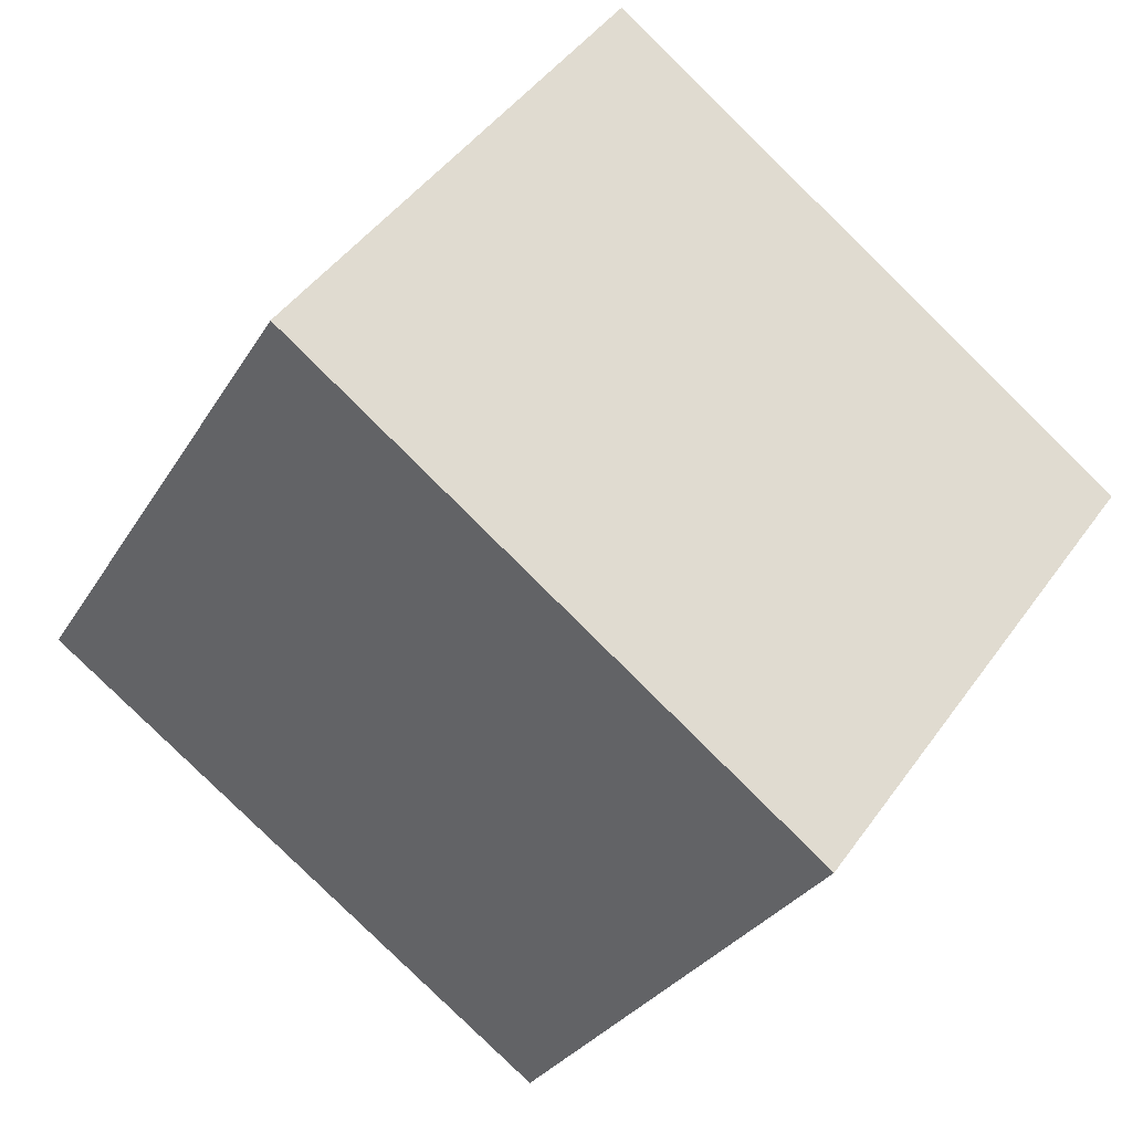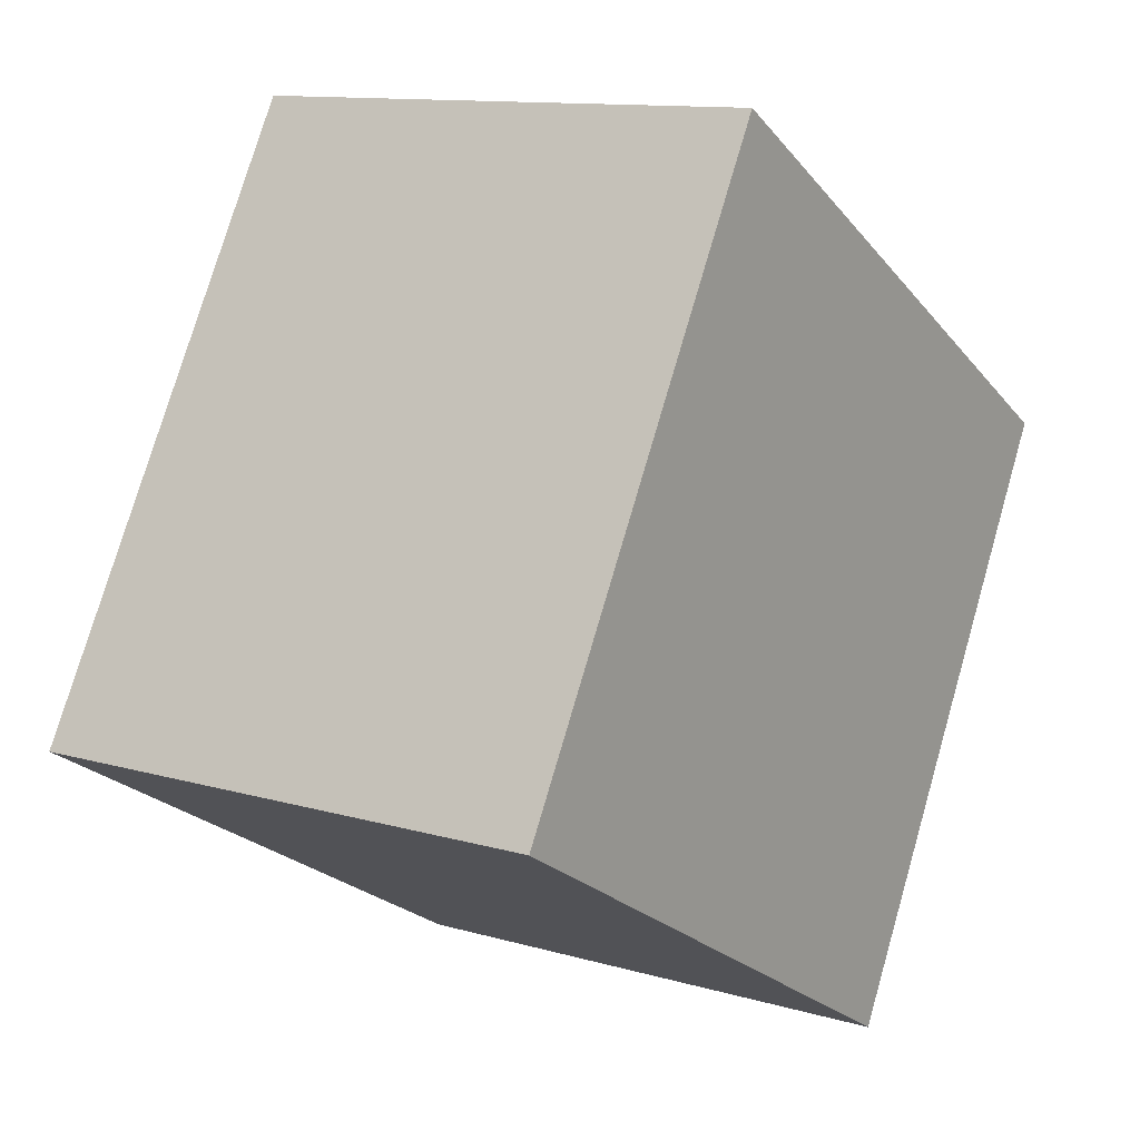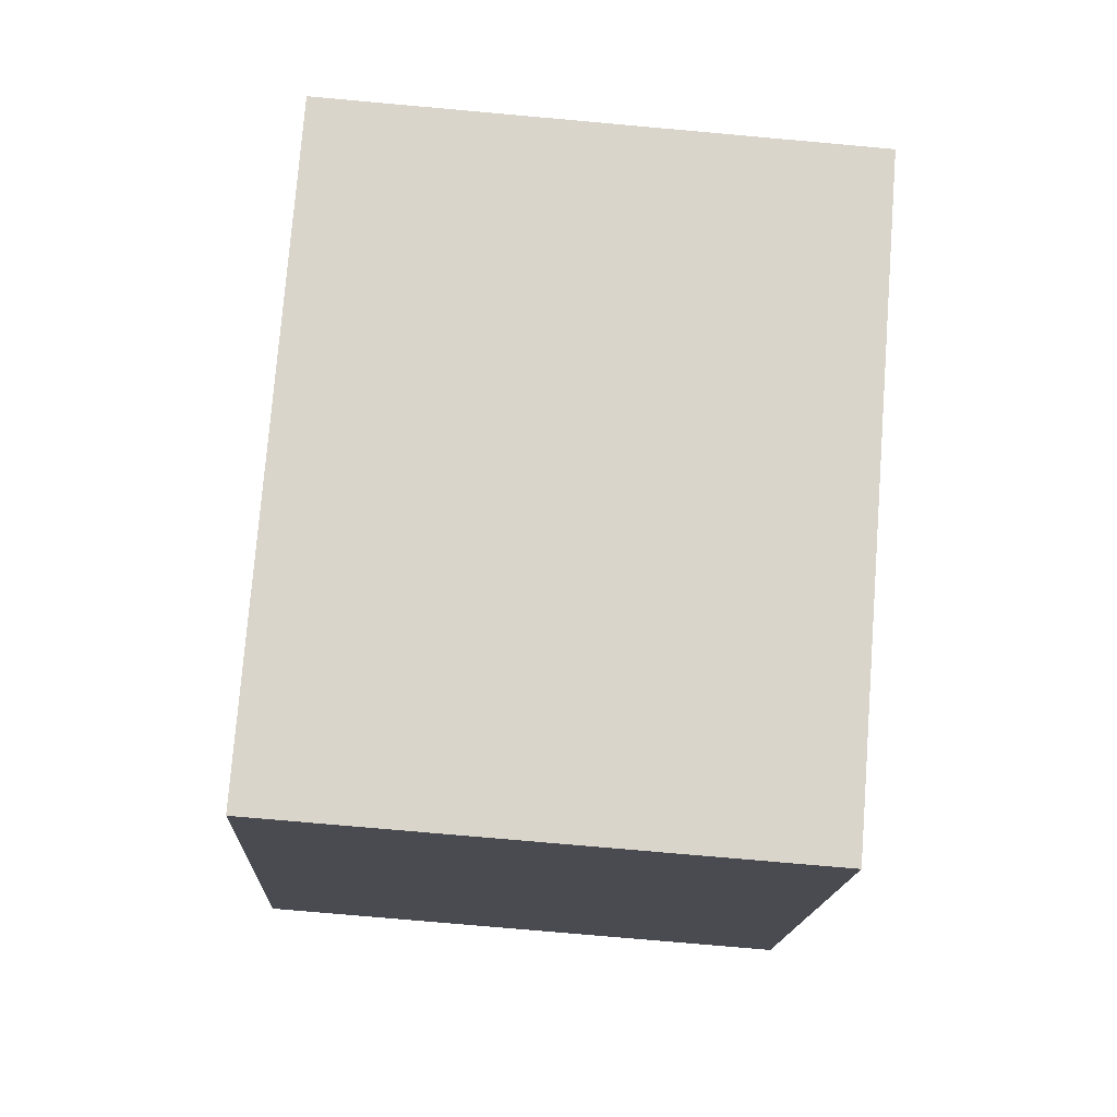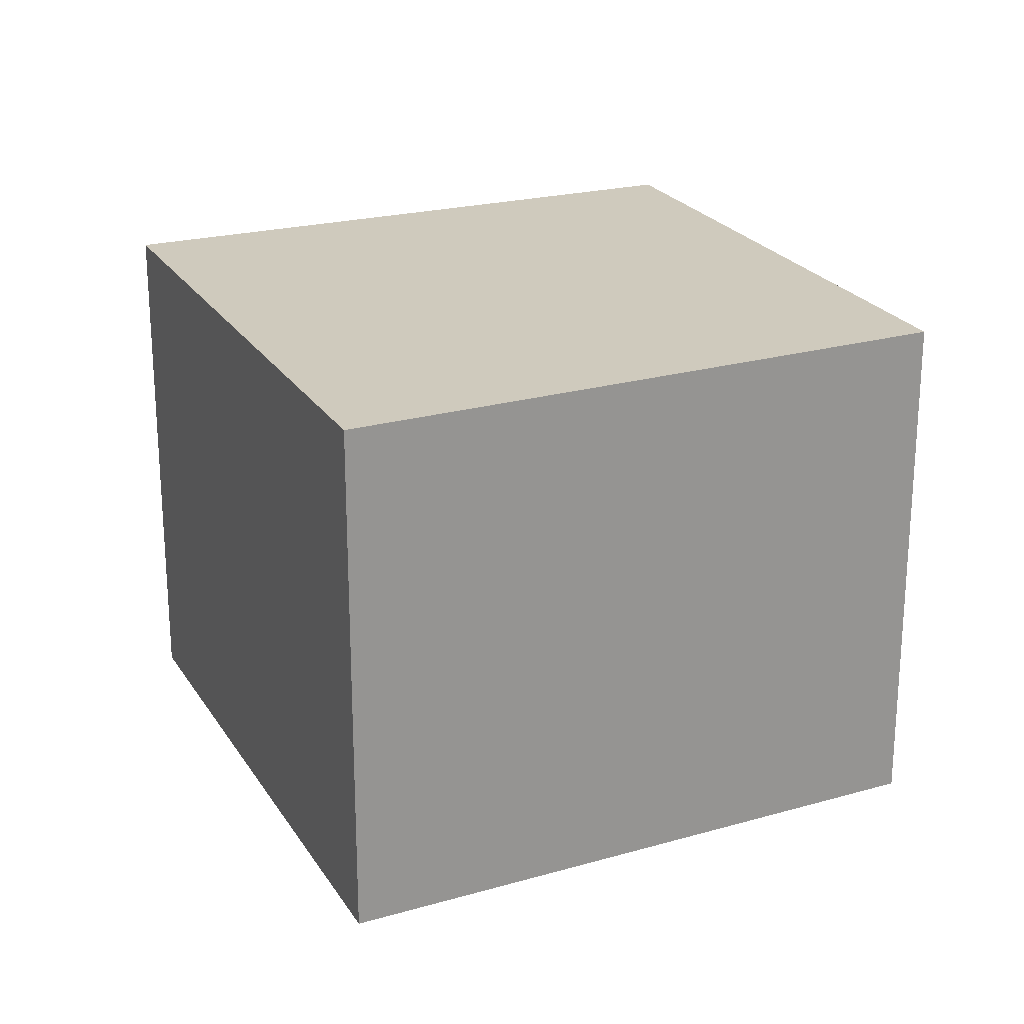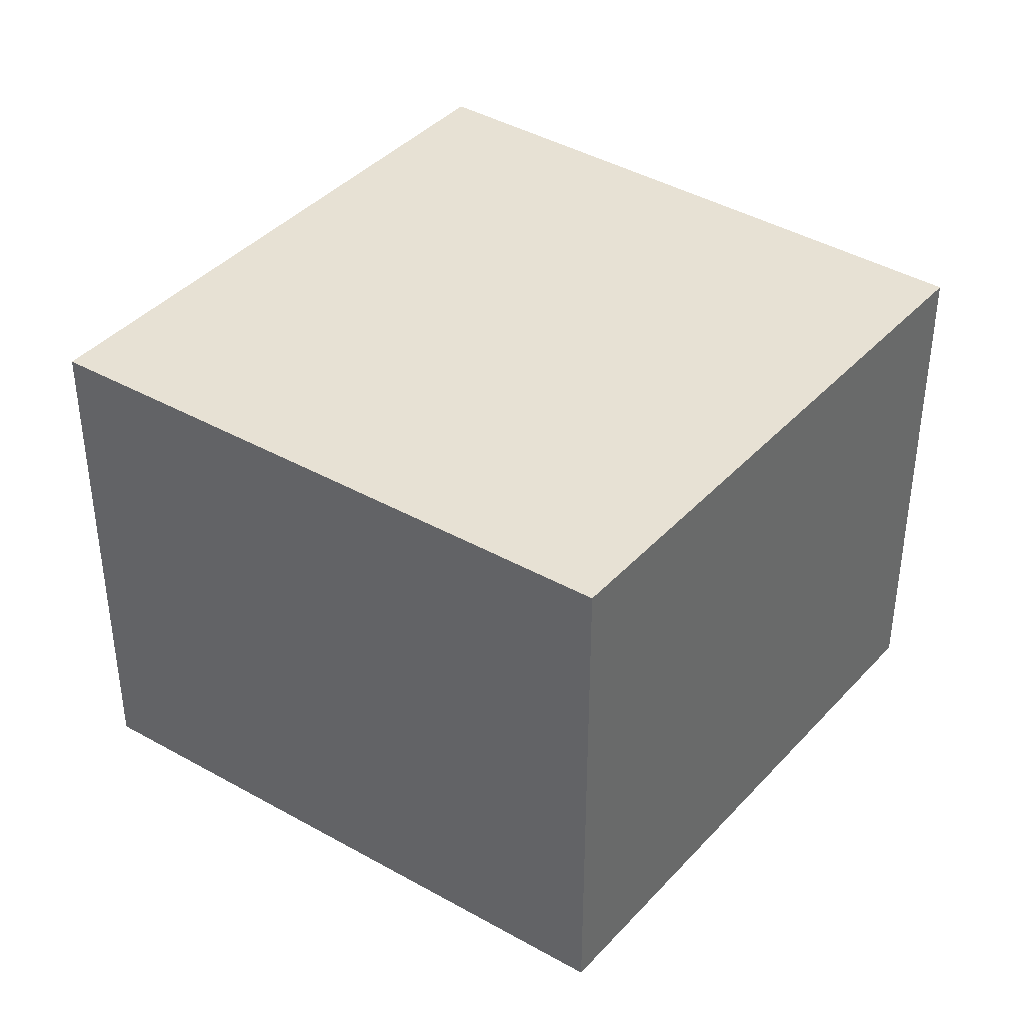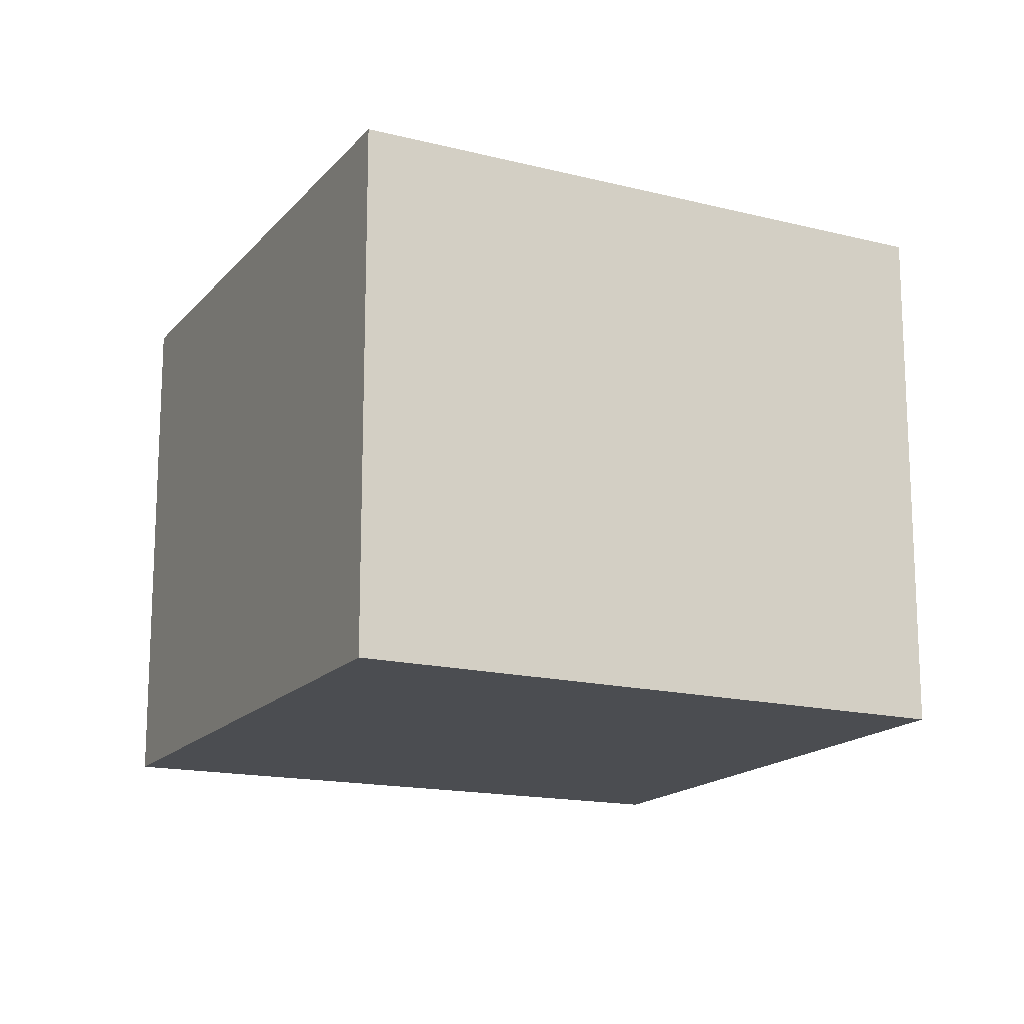
<metadata>
{"format":"obj","ext":"obj","renderer":"f3d","projection":"perspective","resolution":1024,"background":"white","views":[{"elev":45.6,"azim":33.2,"up":"+Z"},{"elev":11.8,"azim":-55.1,"up":"+Z"},{"elev":-75.7,"azim":-95.1,"up":"+Z"},{"elev":22.9,"azim":5.4,"up":"+Y"},{"elev":39.6,"azim":66.4,"up":"+Y"},{"elev":-16.0,"azim":3.7,"up":"+Y"}]}
</metadata>
<code>
v  3.395 2.063 0.911
v  0 2.063 1.263e-16
v  1.261 2.063 2.222
v  2.203 2.063 -1.262
v  1.261 -1.361e-16 2.222
v  3.395 -5.578e-17 0.911
v  2.203 7.728e-17 -1.262
v  0 0 0
g defaultobject
f 1 2 3
f 2 1 4
f 5 1 3
f 1 5 6
f 6 4 1
f 4 6 7
f 7 2 4
f 2 7 8
f 8 3 2
f 3 8 5
f 8 6 5
f 6 8 7

</code>
